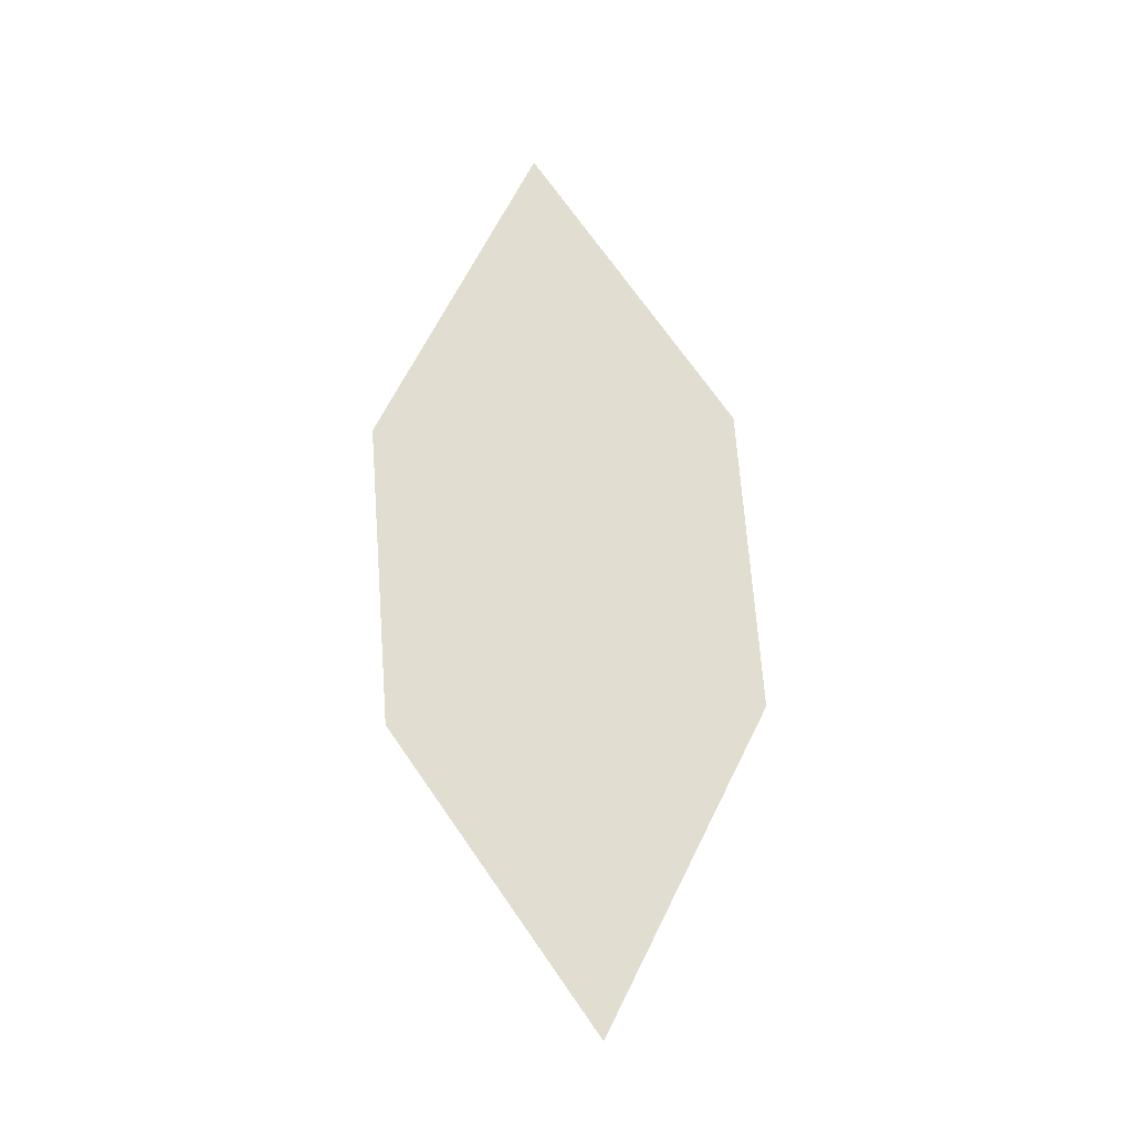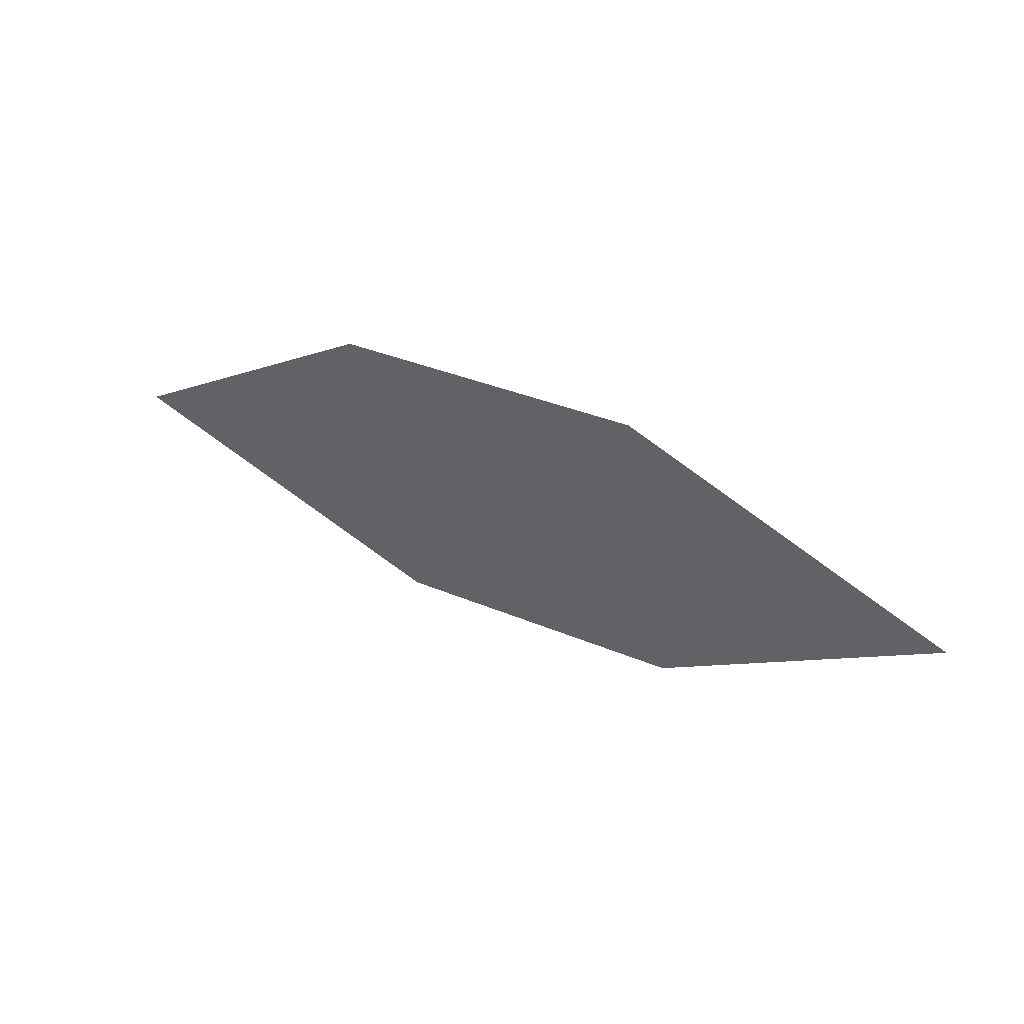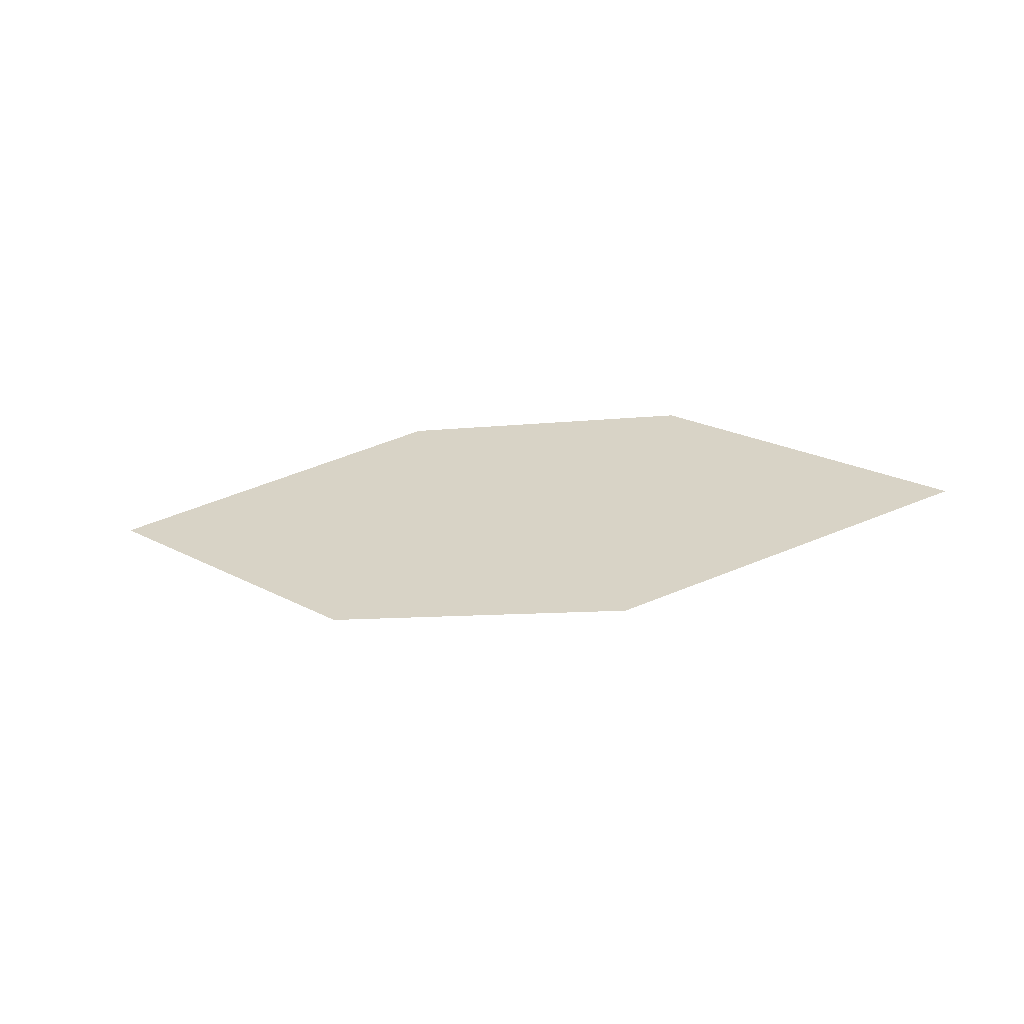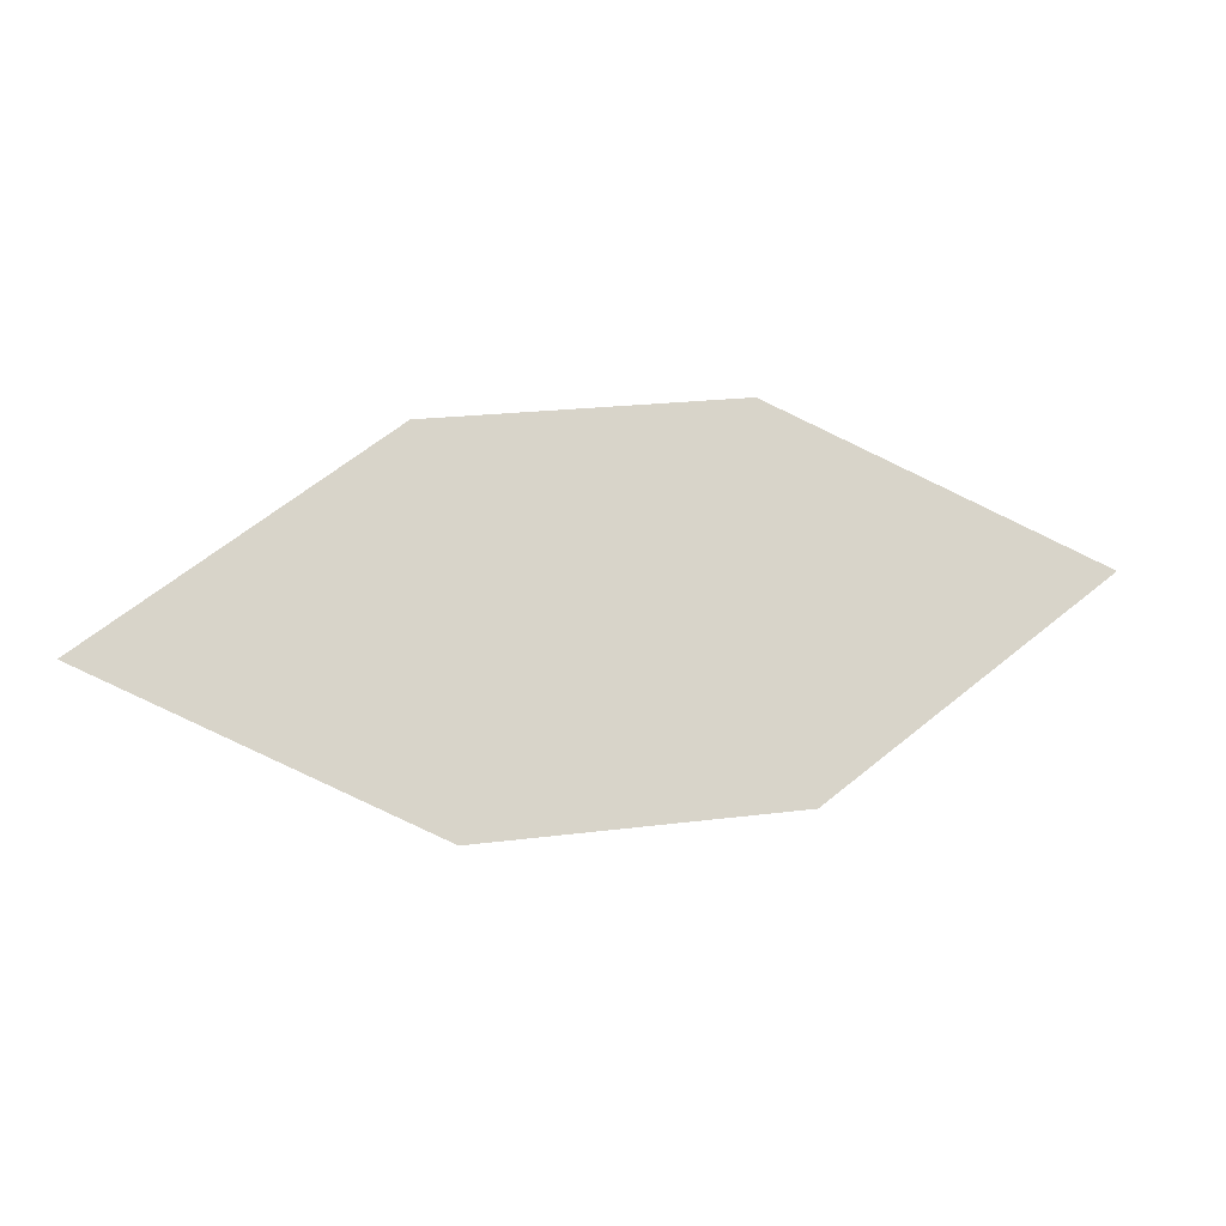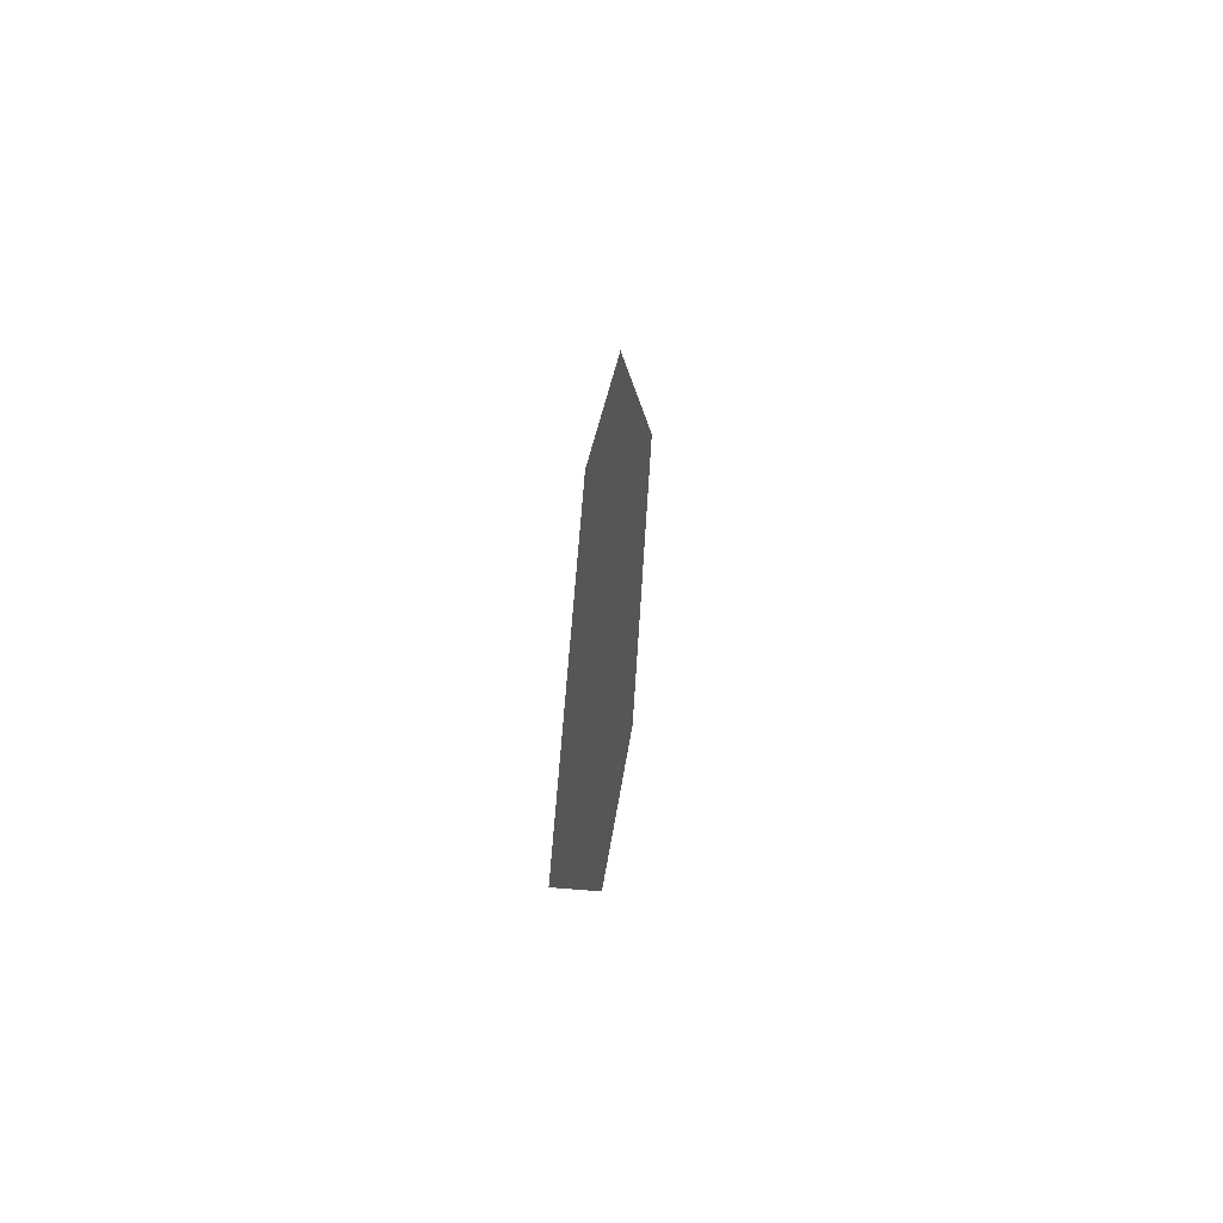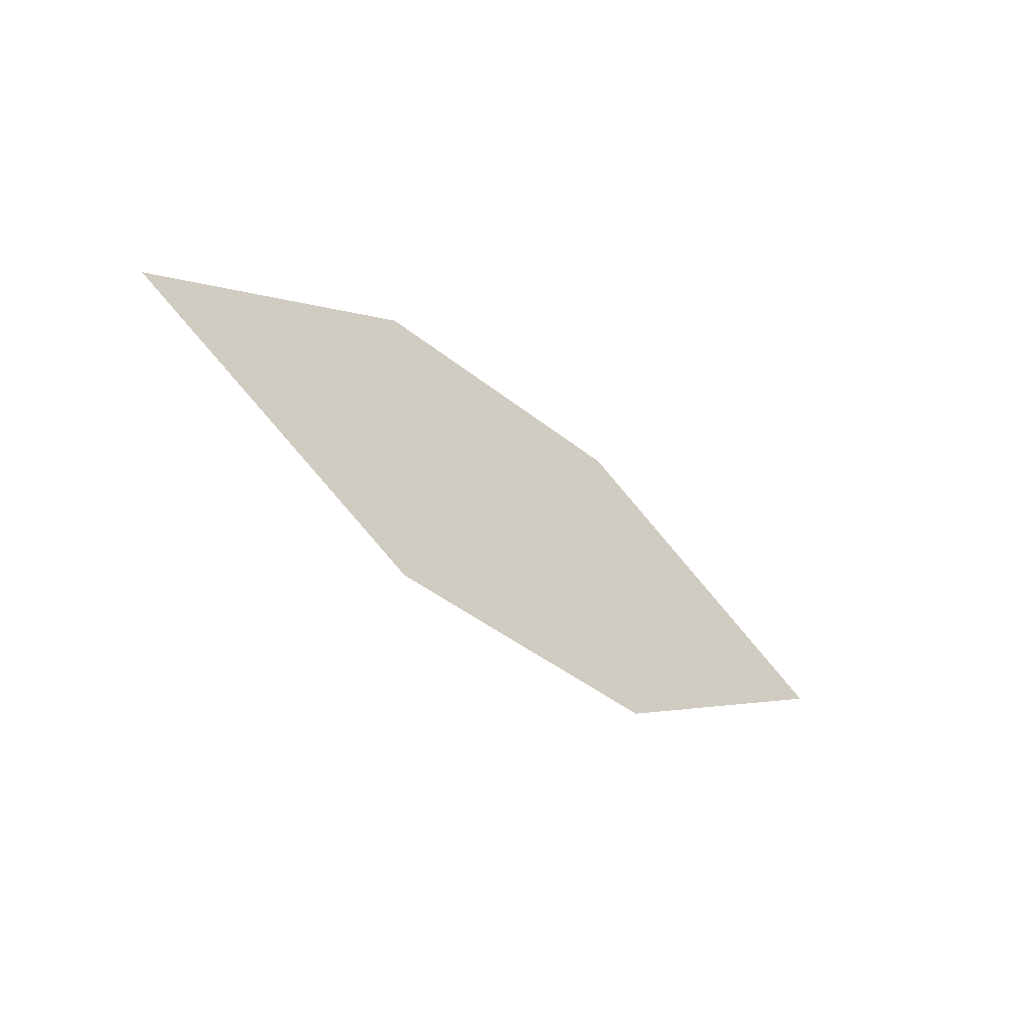
<metadata>
{"format":"obj","ext":"obj","renderer":"f3d","projection":"perspective","resolution":1024,"background":"white","views":[{"elev":59.6,"azim":77.6,"up":"+Z"},{"elev":49.7,"azim":-140.4,"up":"+Y"},{"elev":31.2,"azim":-176.1,"up":"+Z"},{"elev":-17.3,"azim":-179.6,"up":"+Y"},{"elev":31.6,"azim":-74.4,"up":"+Y"},{"elev":-53.0,"azim":146.6,"up":"+Y"}]}
</metadata>
<code>
o leaves.345
v 0.07008 0.1367 2.242
v 0.2049 0.1176 2.217
v 0.1186 0.1577 2.232
v 0.1115 0.1029 2.236
v 0.1564 0.09655 2.228
v 0.1635 0.1513 2.224
f 1 2 6 3
f 1 4 5 2

</code>
